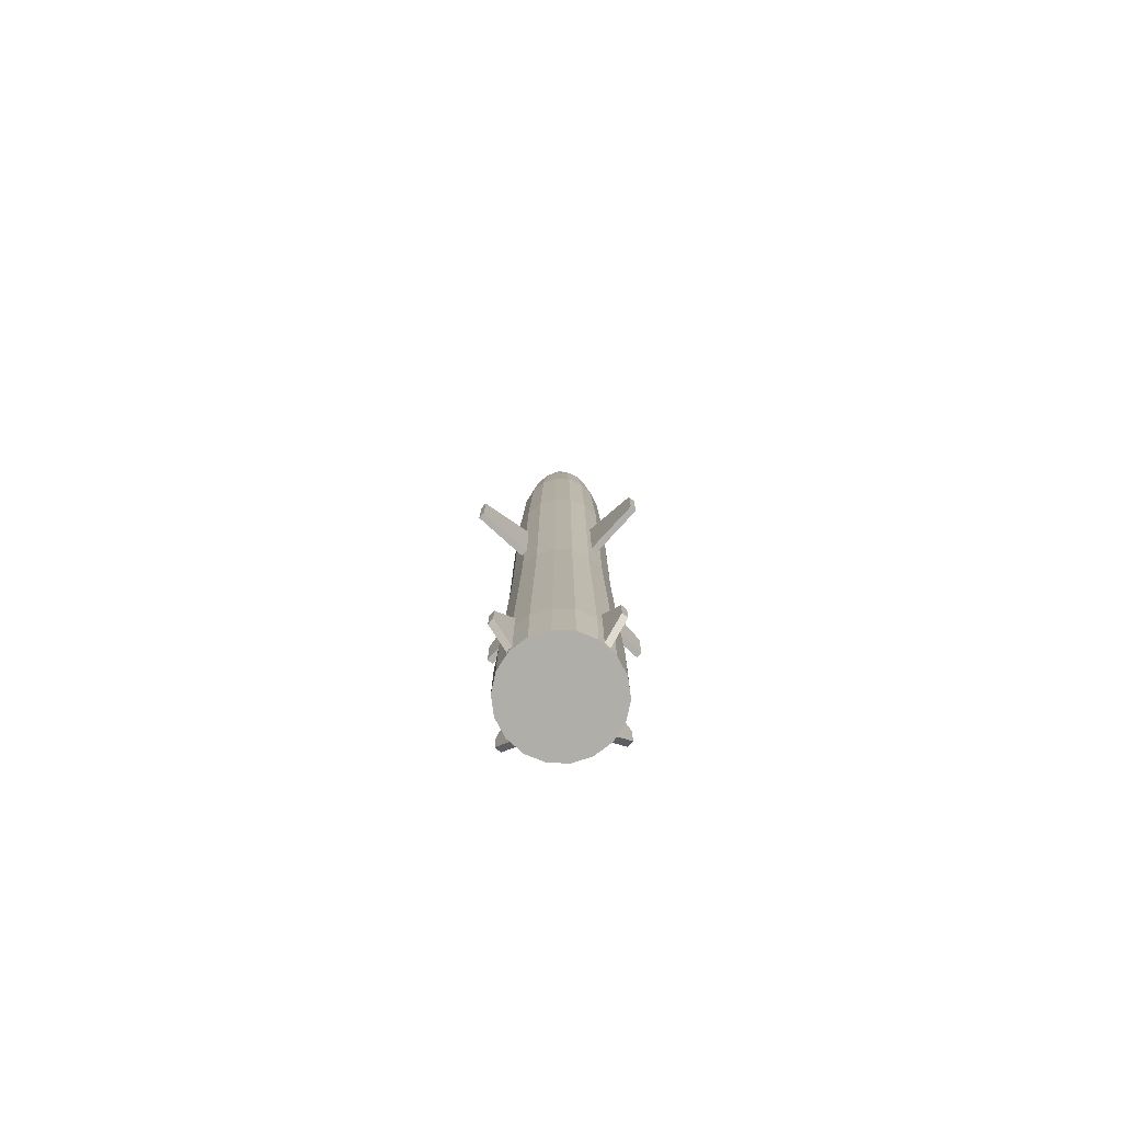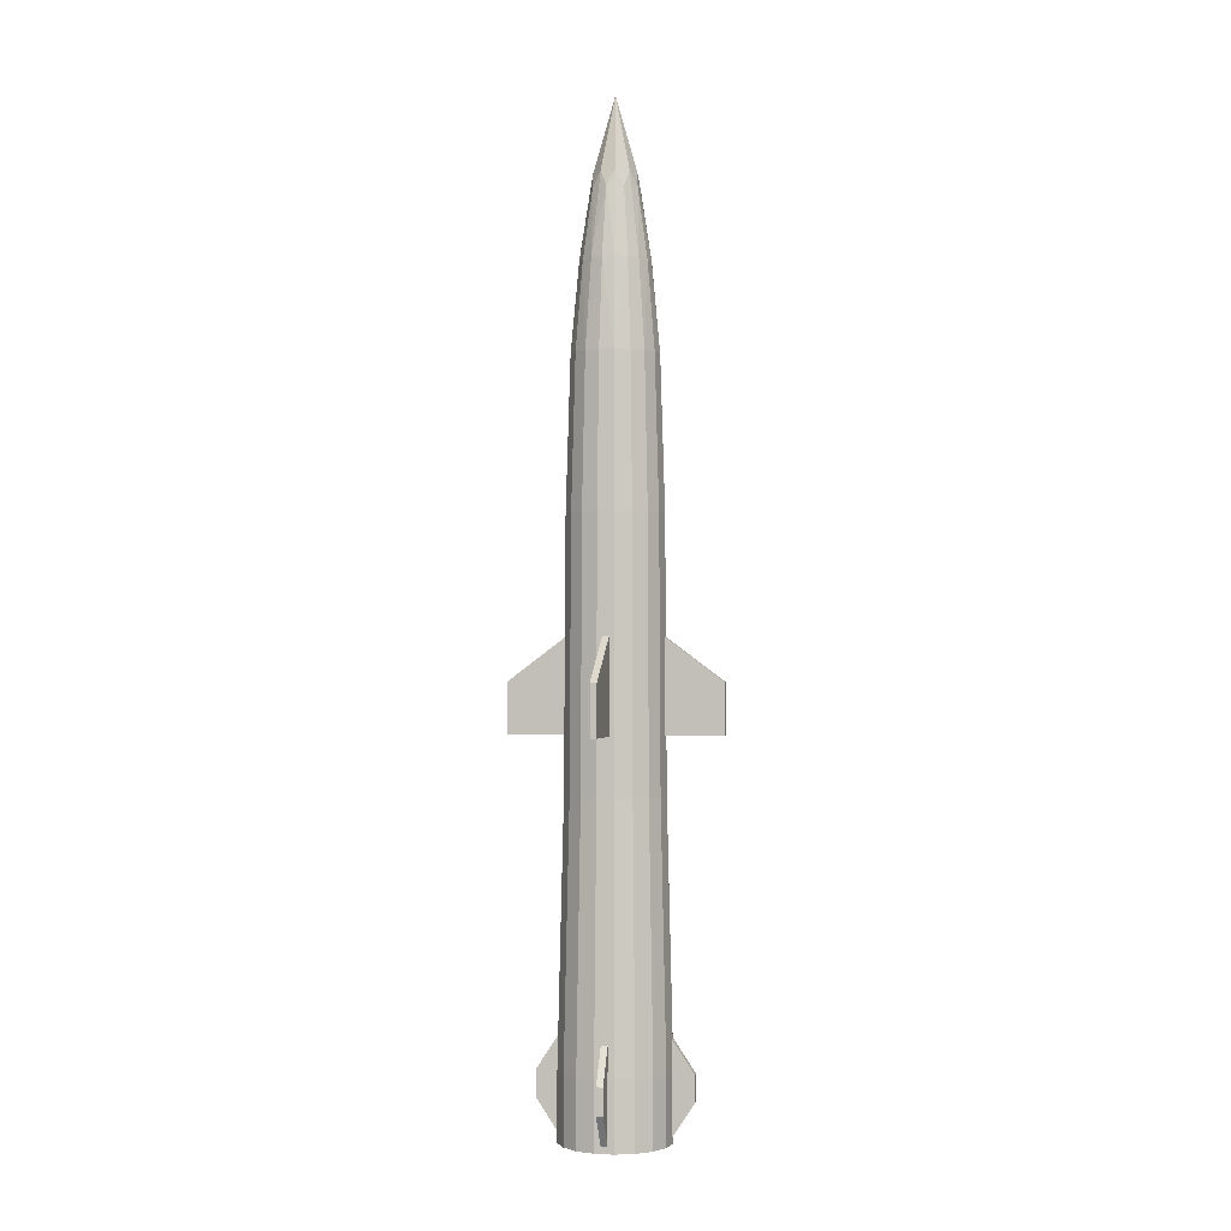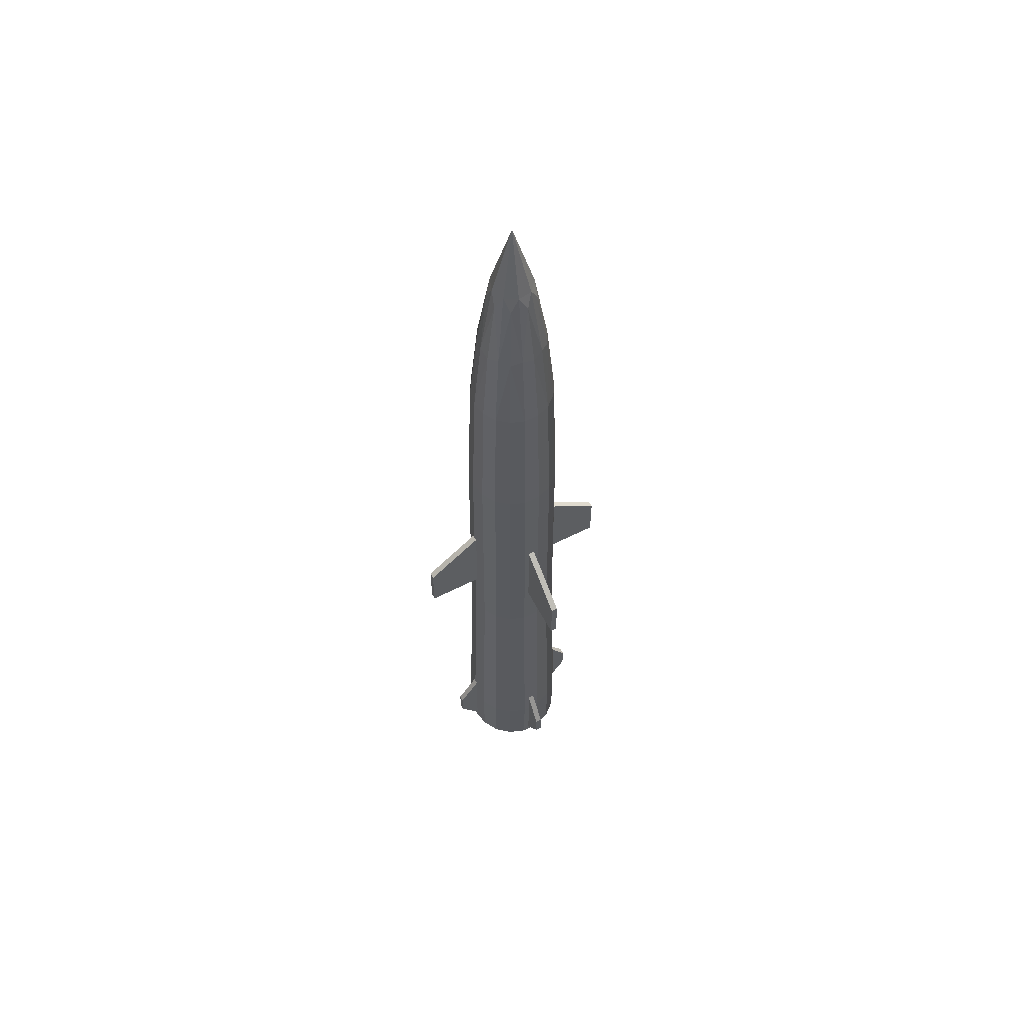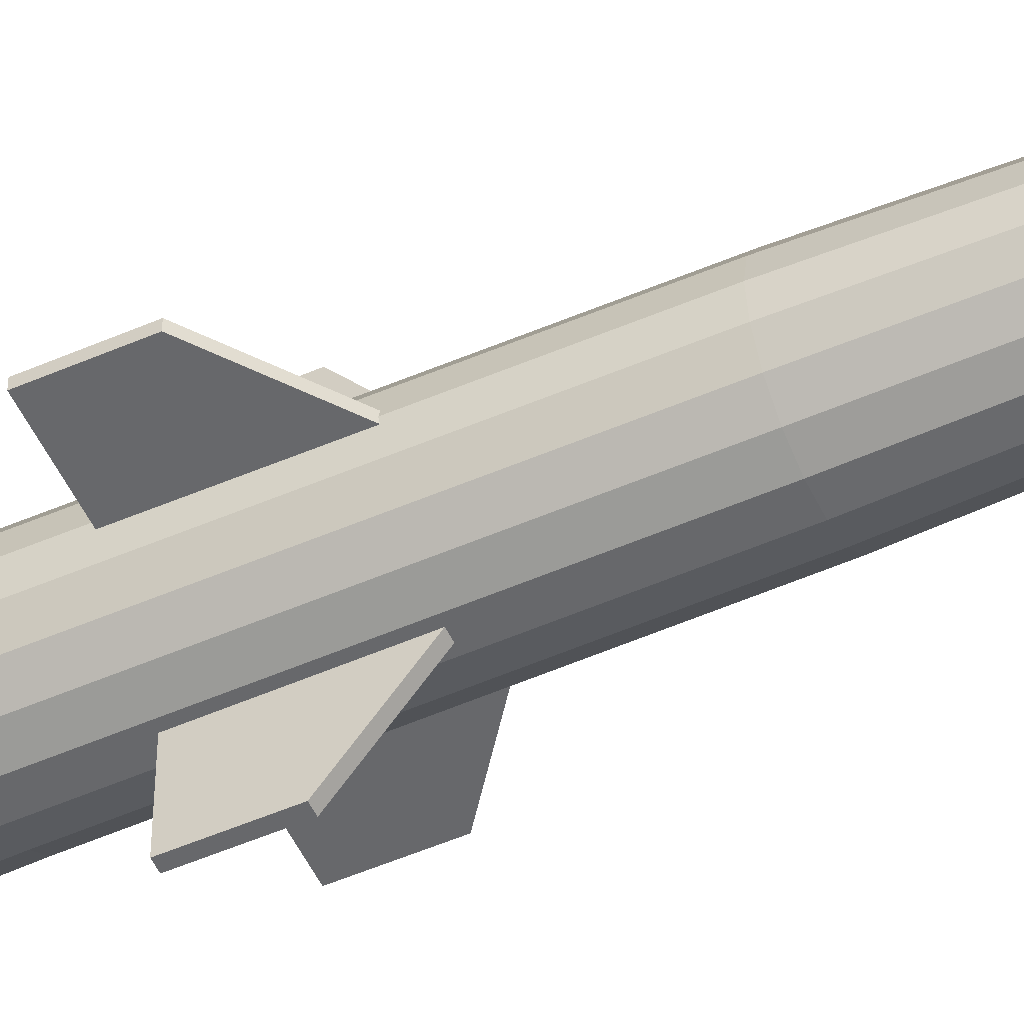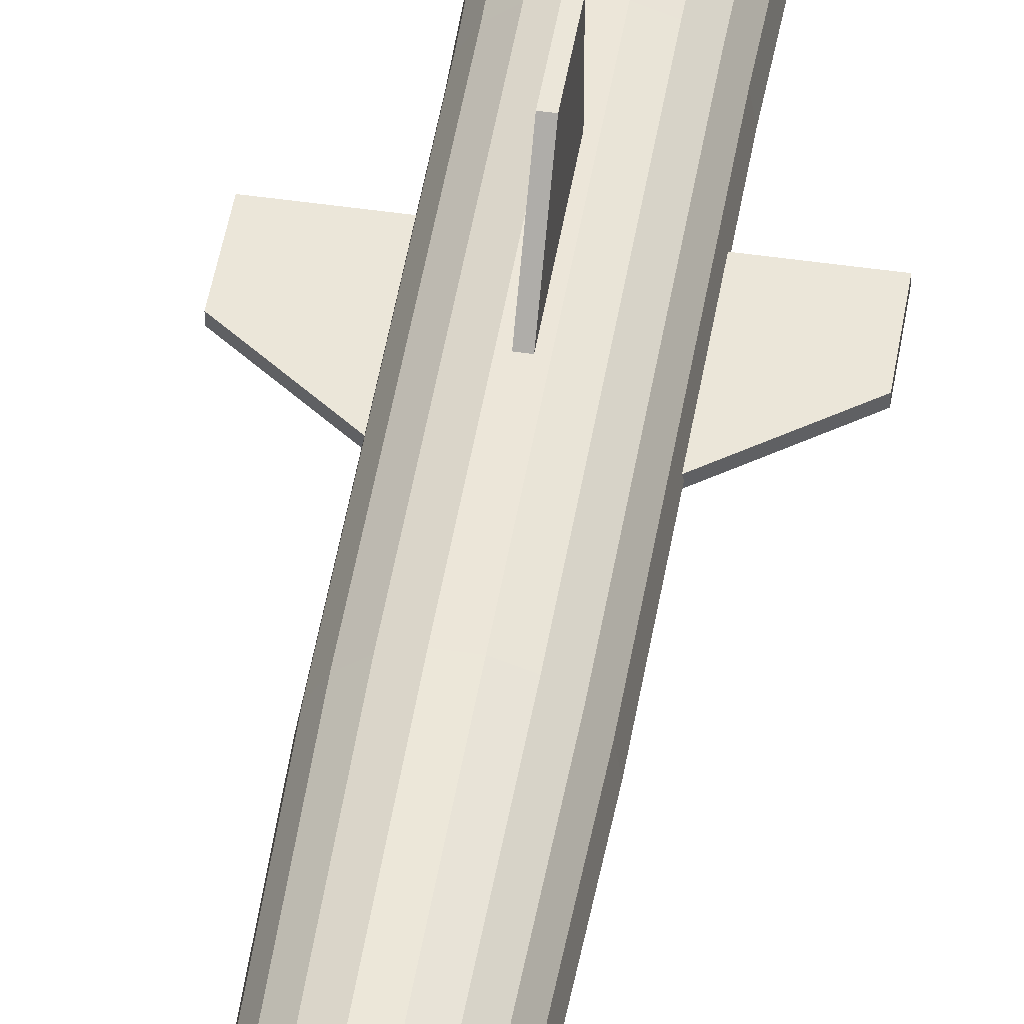
<metadata>
{"format":"obj","ext":"obj","renderer":"f3d","projection":"perspective","resolution":1024,"background":"white","views":[{"elev":-77.5,"azim":-42.3,"up":"+Y"},{"elev":-1.3,"azim":11.0,"up":"+Y"},{"elev":59.3,"azim":152.4,"up":"+Y"},{"elev":-52.5,"azim":115.0,"up":"+Z"},{"elev":48.1,"azim":-170.7,"up":"+Z"}]}
</metadata>
<code>
o Body_SmallSilo.002
v -0.0156 -1.459 0.2569
v -0.0156 -1.609 0.2604
v -0.0156 -1.903 0.2604
v 0.01565 -1.903 0.2606
v 0.01565 -1.459 0.2571
v 0.01565 -1.609 0.2606
v -0.04587 -1.609 0.2603
v 0.0409 -0.3837 0.2318
v 0.046 -1.609 0.2608
v -0.04077 -0.3837 0.2314
v 0.2584 -1.461 -0.01562
v 0.2614 -1.466 -0
v 0.2584 -1.461 0.01562
v 0.262 -1.609 0.01562
v 0.262 -1.901 0.01562
v 0.262 -1.901 -0.01562
v 0.2648 -1.897 -0
v 0.262 -1.609 -0.01562
v 0.2354 -0.3837 -0
v 0.2484 -1.609 -0.09039
v 0.2208 -0.3837 -0.08035
v 0.2648 -1.934 -0
v 0.2484 -1.934 -0.09039
v -0.2581 -1.461 0.01562
v -0.2608 -1.465 -0
v -0.2581 -1.461 -0.01562
v -0.2616 -1.609 -0.01562
v -0.2616 -1.901 -0.01562
v -0.2616 -1.901 0.01562
v -0.2643 -1.897 -0
v -0.2616 -1.609 0.01562
v -0.2349 -0.3837 -0
v -0.2488 -1.609 0.09057
v -0.2212 -0.3837 0.0805
v -0.2643 -1.934 -0
v -0.2488 -1.934 0.09057
v 0.01565 -1.459 -0.2571
v 0.01565 -1.609 -0.2606
v 0.01565 -1.903 -0.2606
v -0.0156 -1.903 -0.2604
v -0.0156 -1.459 -0.2569
v -0.0156 -1.609 -0.2604
v 0.046 -1.609 -0.2608
v 0.0409 -0.3837 -0.2318
v -0.04587 -1.609 -0.2603
v -0.04077 -0.3837 -0.2314
v 0.2313 0.3345 -0
v 0.2284 0.3367 -0.01562
v 0.228 0.8913 -0
v 0.231 -0.1075 -0.01562
v 0.2338 -0.1075 -0
v 0.2139 0.8913 -0.07784
v -0.2333 -0.1075 -0
v -0.2306 -0.1075 -0.01562
v -0.2212 -0.3837 -0.0805
v -0.2308 0.3349 -0
v -0.2276 0.8913 -0
v -0.2281 0.3369 -0.01562
v -0.2142 0.8913 -0.07799
v -0.0395 0.8913 0.2241
v -0.0156 0.3374 0.2274
v 0.03962 0.8913 0.2246
v 0.01565 -0.1075 0.2301
v 0.01565 0.3373 0.2276
v -0.0156 -0.1075 0.2299
v 0.01565 0.3373 -0.2276
v 0.03962 0.8913 -0.2246
v 0.01565 -0.1075 -0.2301
v -0.0395 0.8913 -0.2241
v -0.0156 0.3374 -0.2274
v -0.0156 -0.1075 -0.2299
v 0.1322 -1.934 0.2289
v 0.1322 -1.609 0.2289
v 0.046 -1.934 0.2608
v 0.2029 -1.934 0.1702
v 0.2029 -1.609 0.1702
v 0.2484 -1.934 0.09039
v 0.2484 -1.609 0.09039
v 0.2029 -1.934 -0.1702
v 0.2029 -1.609 -0.1702
v 0.1322 -1.934 -0.2289
v 0.1322 -1.609 -0.2289
v 0.046 -1.934 -0.2608
v -0.04587 -1.934 0.2603
v -0.04587 -1.934 -0.2603
v -0.1324 -1.934 -0.2293
v -0.1324 -1.609 -0.2293
v -0.2024 -1.934 -0.1699
v -0.2024 -1.609 -0.1699
v -0.2488 -1.934 -0.09057
v -0.2488 -1.609 -0.09057
v -0.2024 -1.934 0.1699
v -0.2024 -1.609 0.1699
v -0.1324 -1.934 0.2293
v -0.1324 -1.609 0.2293
v 0.1175 -0.3837 -0.2034
v 0.1803 -0.3837 -0.1513
v 0.1747 0.8913 -0.1466
v 0.1138 0.8913 -0.1971
v -0.1177 -0.3837 -0.2038
v -0.114 0.8913 -0.1975
v -0.1799 -0.3837 -0.151
v -0.1743 0.8913 -0.1463
v -0.2306 -0.1075 0.01562
v -0.2281 0.3369 0.01562
v -0.2142 0.8913 0.07799
v -0.1177 -0.3837 0.2038
v -0.1799 -0.3837 0.151
v -0.1743 0.8913 0.1463
v -0.114 0.8913 0.1975
v 0.1803 -0.3837 0.1513
v 0.1175 -0.3837 0.2034
v 0.1138 0.8913 0.1971
v 0.1747 0.8913 0.1466
v 0.2208 -0.3837 0.08035
v 0.2139 0.8913 0.07784
v 0.2284 0.3367 0.01562
v 0.231 -0.1075 0.01562
v 0.07821 2.441 0.0656
v 0.1104 2.366 0.04017
v 0.1021 2.441 -0
v 2.2e-05 2.8 -0
v 0.1587 2.029 0.05775
v 0.1653 2.048 -0
v 0.1266 2.048 0.1062
v 0.01775 2.441 0.1005
v 0.05875 2.366 0.1017
v 0.08445 2.029 0.1462
v 0.02872 2.048 0.1628
v -0.05101 2.441 0.08839
v -0.02038 2.366 0.1157
v -0.0293 2.029 0.1663
v -0.08261 2.048 0.1431
v -0.09589 2.441 0.03491
v -0.08996 2.366 0.0755
v -0.1293 2.029 0.1085
v -0.1553 2.048 0.05653
v -0.09589 2.441 -0.03491
v -0.1174 2.366 -0
v -0.1688 2.029 -0
v -0.1553 2.048 -0.05653
v -0.05101 2.441 -0.08839
v -0.08996 2.366 -0.0755
v -0.1293 2.029 -0.1085
v -0.08261 2.048 -0.1431
v 0.01775 2.441 -0.1005
v -0.02038 2.366 -0.1157
v -0.0293 2.029 -0.1663
v 0.02872 2.048 -0.1628
v 0.07821 2.441 -0.0656
v 0.05875 2.366 -0.1017
v 0.08445 2.029 -0.1462
v 0.1266 2.048 -0.1062
v 0.1104 2.366 -0.04017
v 0.1587 2.029 -0.05775
v 0.03579 1.616 0.2028
v 0.1028 1.616 0.178
v 0.1578 1.616 0.1324
v -0.103 1.616 0.1784
v -0.03567 1.616 0.2024
v -0.1935 1.616 0.07044
v -0.1574 1.616 0.1321
v -0.1935 1.616 -0.07044
v -0.2055 1.616 -0
v -0.103 1.616 -0.1784
v -0.1574 1.616 -0.1321
v 0.03579 1.616 -0.2028
v -0.03567 1.616 -0.2024
v 0.1578 1.616 -0.1324
v 0.1028 1.616 -0.178
v 0.1932 1.616 0.07031
v 0.206 1.616 -0
v 0.1932 1.616 -0.07031
f 2 1 7
f 5 8 1
f 6 9 5
f 9 8 5
f 8 10 1
f 10 7 1
f 12 11 19
f 18 20 11
f 97 21 20
f 18 16 20
f 17 22 16
f 22 23 16
f 23 20 16
f 25 24 32
f 31 33 24
f 93 108 34
f 31 29 33
f 30 35 29
f 35 36 29
f 36 33 29
f 25 31 24
f 30 25 27
f 42 37 38
f 12 14 17
f 12 17 18
f 2 3 4
f 38 37 43
f 43 37 44
f 42 45 41
f 45 46 41
f 46 44 41
f 41 44 37
f 47 48 49
f 50 21 48
f 51 19 50
f 19 21 50
f 21 52 48
f 52 49 48
f 53 54 32
f 32 54 55
f 56 57 58
f 57 59 58
f 59 55 58
f 58 55 54
f 60 61 62
f 60 10 61
f 8 63 10
f 63 8 64
f 61 64 62
f 62 64 8
f 63 65 10
f 65 61 10
f 44 66 67
f 66 44 68
f 69 70 46
f 69 67 70
f 66 70 67
f 70 71 46
f 71 68 46
f 46 68 44
f 76 73 72
f 78 76 75
f 80 20 23
f 14 78 15
f 78 77 15
f 77 22 15
f 22 17 15
f 82 80 79
f 43 82 81
f 84 35 23
f 2 7 3
f 7 84 3
f 84 74 3
f 3 74 4
f 6 4 9
f 9 4 74
f 38 43 39
f 43 83 39
f 39 83 40
f 83 85 40
f 42 40 45
f 40 85 45
f 89 87 86
f 91 89 88
f 27 91 28
f 91 90 28
f 90 35 28
f 35 30 28
f 95 93 92
f 7 95 94
f 73 9 74
f 123 171 172
f 100 46 45
f 44 96 82
f 21 97 98
f 98 97 96
f 89 102 100
f 67 99 96
f 55 91 26
f 55 102 89
f 46 100 101
f 102 103 101
f 25 32 26
f 34 32 24
f 91 27 26
f 53 32 104
f 32 34 104
f 104 34 105
f 34 106 105
f 56 105 57
f 105 106 57
f 7 10 107
f 107 108 93
f 59 103 102
f 106 34 108
f 108 107 110
f 78 115 111
f 111 112 73
f 10 60 110
f 62 8 112
f 169 173 52
f 82 96 97
f 12 19 13
f 21 19 11
f 78 14 13
f 115 78 13
f 114 113 112
f 47 49 117
f 49 116 117
f 116 115 117
f 117 115 118
f 51 118 19
f 19 118 115
f 119 120 121
f 122 119 121
f 120 123 124
f 124 121 120
f 120 119 125
f 125 123 120
f 126 127 119
f 122 126 119
f 127 128 125
f 125 119 127
f 127 126 129
f 129 128 127
f 130 131 126
f 122 130 126
f 131 132 129
f 129 126 131
f 131 130 133
f 133 132 131
f 134 135 130
f 122 134 130
f 135 136 133
f 133 130 135
f 135 134 137
f 137 136 135
f 138 139 134
f 122 138 134
f 139 140 137
f 137 134 139
f 139 138 141
f 141 140 139
f 142 143 138
f 122 142 138
f 143 144 141
f 141 138 143
f 143 142 145
f 145 144 143
f 146 147 142
f 122 146 142
f 147 148 145
f 145 142 147
f 147 146 149
f 149 148 147
f 150 151 146
f 122 150 146
f 151 152 149
f 149 146 151
f 151 150 153
f 153 152 151
f 121 154 150
f 122 121 150
f 154 155 153
f 153 150 154
f 154 121 124
f 124 155 154
f 132 160 156
f 156 157 128
f 113 157 156
f 156 160 60
f 136 162 159
f 159 160 132
f 60 160 159
f 159 162 109
f 140 164 161
f 161 162 136
f 109 162 161
f 161 164 57
f 144 166 163
f 163 164 140
f 57 164 163
f 163 166 103
f 148 168 165
f 165 166 144
f 103 166 165
f 165 168 69
f 152 170 167
f 167 168 148
f 69 168 167
f 167 170 99
f 155 173 169
f 169 170 152
f 99 170 169
f 73 112 8
f 158 157 113
f 128 157 158
f 158 171 123
f 116 171 158
f 172 173 155
f 52 173 172
f 172 171 116
f 66 68 71
f 65 63 64
f 53 104 56
f 118 51 47
f 115 116 114
f 87 45 85
f 93 33 36
f 80 97 20
f 33 93 34
f 31 25 30
f 30 29 31
f 25 26 27
f 27 28 30
f 39 40 42
f 42 38 39
f 42 41 37
f 14 12 13
f 14 15 17
f 18 11 12
f 17 16 18
f 2 5 1
f 2 4 6
f 6 5 2
f 75 76 72
f 77 78 75
f 79 80 23
f 81 82 79
f 83 43 81
f 84 72 74
f 72 77 75
f 77 23 22
f 23 81 79
f 81 85 83
f 85 88 86
f 88 35 90
f 35 92 36
f 92 84 94
f 84 77 72
f 85 81 23
f 35 88 85
f 84 92 35
f 23 77 84
f 35 85 23
f 88 89 86
f 90 91 88
f 94 95 92
f 84 7 94
f 72 73 74
f 124 123 172
f 87 100 45
f 43 44 82
f 52 21 98
f 99 98 96
f 87 89 100
f 44 67 96
f 32 55 26
f 91 55 89
f 69 46 101
f 100 102 101
f 33 34 24
f 95 7 107
f 95 107 93
f 55 59 102
f 109 106 108
f 109 108 110
f 76 78 111
f 76 111 73
f 107 10 110
f 113 62 112
f 98 169 52
f 80 82 97
f 20 21 11
f 19 115 13
f 111 114 112
f 129 132 156
f 129 156 128
f 62 113 156
f 62 156 60
f 133 136 159
f 133 159 132
f 110 60 159
f 110 159 109
f 137 140 161
f 137 161 136
f 106 109 161
f 106 161 57
f 141 144 163
f 141 163 140
f 59 57 163
f 59 163 103
f 145 148 165
f 145 165 144
f 101 103 165
f 101 165 69
f 149 152 167
f 149 167 148
f 67 69 167
f 67 167 99
f 153 155 169
f 153 169 152
f 98 99 169
f 9 73 8
f 114 158 113
f 125 128 158
f 125 158 123
f 114 116 158
f 124 172 155
f 49 52 172
f 49 172 116
f 70 66 71
f 61 65 64
f 56 54 53
f 104 105 56
f 56 58 54
f 50 48 47
f 47 117 118
f 47 51 50
f 111 115 114
f 86 87 85
f 92 93 36
o Fins_SmallSilo.006
v -0.0156 -1.459 0.2569
v -0.0156 -1.609 0.2604
v -0.0156 -1.621 0.365
v -0.0156 -1.903 0.2604
v -0.0156 -1.746 0.365
v 0.01565 -1.903 0.2606
v 0.01565 -1.746 0.365
v 0.01565 -1.621 0.365
v 0.01565 -1.459 0.2571
v 0.01565 -1.609 0.2606
v 0.2584 -1.461 -0.01562
v 0.2614 -1.466 -0
v 0.365 -1.621 -0.01562
v 0.2584 -1.461 0.01562
v 0.365 -1.621 0.01562
v 0.262 -1.609 0.01562
v 0.262 -1.901 0.01562
v 0.365 -1.746 0.01562
v 0.365 -1.746 -0.01562
v 0.262 -1.901 -0.01562
v 0.2648 -1.897 -0
v 0.262 -1.609 -0.01562
v -0.2581 -1.461 0.01562
v -0.2608 -1.465 -0
v -0.365 -1.621 0.01562
v -0.2581 -1.461 -0.01562
v -0.365 -1.621 -0.01562
v -0.2616 -1.609 -0.01562
v -0.2616 -1.901 -0.01562
v -0.365 -1.746 -0.01562
v -0.365 -1.746 0.01562
v -0.2616 -1.901 0.01562
v -0.2643 -1.897 -0
v -0.2616 -1.609 0.01562
v 0.01565 -1.459 -0.2571
v 0.01565 -1.609 -0.2606
v 0.01565 -1.621 -0.365
v 0.01565 -1.903 -0.2606
v 0.01565 -1.746 -0.365
v -0.0156 -1.903 -0.2604
v -0.0156 -1.746 -0.365
v -0.0156 -1.621 -0.365
v -0.0156 -1.459 -0.2569
v -0.0156 -1.609 -0.2604
v 0.01565 0.3373 -0.2276
v 0.01565 -0.1075 -0.2301
v -0.0156 0.3374 -0.2274
v -0.0156 -0.1075 -0.2299
v -0.0156 -0.1075 -0.5
v 0.01565 -0.1075 -0.5
v -0.0156 0.133 -0.5
v 0.01565 0.133 -0.5
v -0.2333 -0.1075 -0
v -0.2306 -0.1075 -0.01562
v -0.2308 0.3349 -0
v -0.2281 0.3369 -0.01562
v -0.2306 -0.1075 0.01562
v -0.2281 0.3369 0.01562
v -0.5 0.133 0.01562
v -0.5 -0.1075 0.01562
v -0.5 0.133 -0.01562
v -0.5 -0.1075 -0.01562
v -0.0156 0.3374 0.2274
v 0.01565 -0.1075 0.2301
v 0.01565 0.3373 0.2276
v -0.0156 -0.1075 0.2299
v -0.0156 -0.1075 0.5
v 0.01565 -0.1075 0.5
v 0.01565 0.133 0.5
v -0.0156 0.133 0.5
v 0.2313 0.3345 -0
v 0.2284 0.3367 -0.01562
v 0.231 -0.1075 -0.01562
v 0.2338 -0.1075 -0
v 0.2284 0.3367 0.01562
v 0.231 -0.1075 0.01562
v 0.5 0.133 0.01562
v 0.5 -0.1075 0.01562
v 0.5 -0.1075 -0.01562
v 0.5 0.133 -0.01562
f 176 178 180
f 176 181 182
f 176 175 178
f 179 180 178
f 188 189 191
f 181 180 183
f 186 185 188
f 188 191 192
f 192 191 194
f 215 214 217
f 198 204 207
f 200 203 204
f 198 197 200
f 186 192 195
f 210 212 214
f 208 210 215
f 210 209 212
f 214 212 211
f 189 195 194
f 182 183 175
f 207 201 197
f 217 211 209
f 233 235 226
f 227 235 234
f 218 225 224
f 232 234 235
f 253 252 246
f 221 219 218
f 224 225 223
f 243 242 238
f 204 203 206
f 232 228 234
f 219 223 225
f 226 227 228
f 251 247 252
f 239 240 243
f 253 250 251
f 242 243 240
f 232 233 230
f 238 237 239
f 242 241 237
f 222 223 219
f 237 241 240
f 249 251 250
f 250 253 244
f 246 247 244
f 224 222 221
f 200 201 203
f 181 176 180
f 174 176 182
f 175 176 174
f 175 177 178
f 177 179 178
f 189 188 187
f 189 190 191
f 180 179 183
f 183 182 181
f 185 186 184
f 185 187 188
f 186 188 192
f 191 190 194
f 194 193 192
f 214 213 217
f 217 216 215
f 204 205 207
f 207 196 198
f 198 200 204
f 197 198 196
f 197 199 200
f 192 193 195
f 195 184 186
f 215 210 214
f 216 208 215
f 209 210 208
f 209 211 212
f 213 214 211
f 185 189 187
f 195 193 194
f 194 190 189
f 185 184 195
f 195 189 185
f 179 177 175
f 175 174 182
f 175 183 179
f 207 205 206
f 197 196 207
f 201 199 197
f 206 202 201
f 201 207 206
f 208 216 217
f 217 209 208
f 217 213 211
f 235 227 226
f 226 230 233
f 229 227 234
f 220 218 224
f 233 232 235
f 245 253 246
f 220 221 218
f 222 224 223
f 236 243 238
f 203 202 206
f 206 205 204
f 228 232 231
f 228 229 234
f 218 219 225
f 228 230 226
f 227 229 228
f 228 231 230
f 247 251 249
f 247 246 252
f 236 239 243
f 252 253 251
f 241 242 240
f 231 232 230
f 236 238 239
f 238 242 237
f 221 222 219
f 239 237 240
f 248 249 250
f 253 245 244
f 244 248 250
f 244 245 246
f 249 248 244
f 244 247 249
f 220 224 221
f 201 200 199
f 201 202 203

</code>
